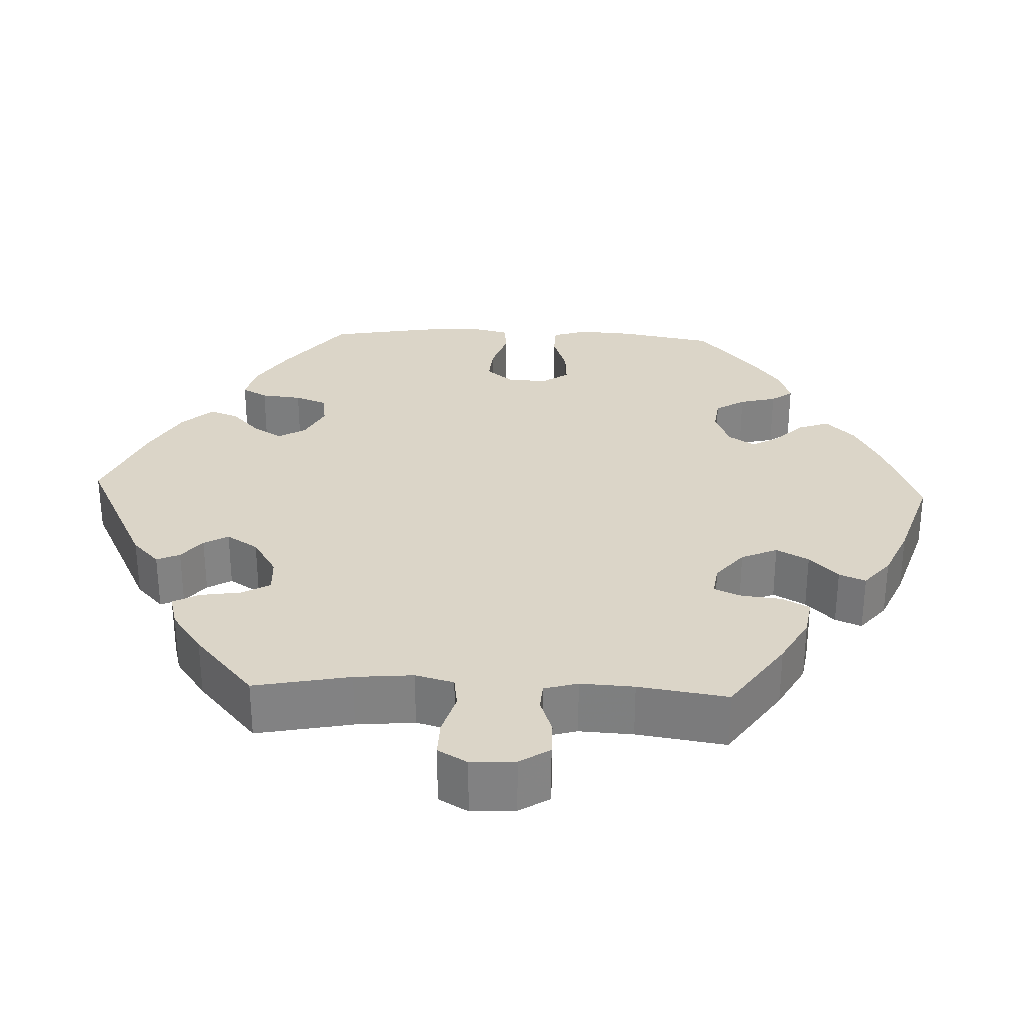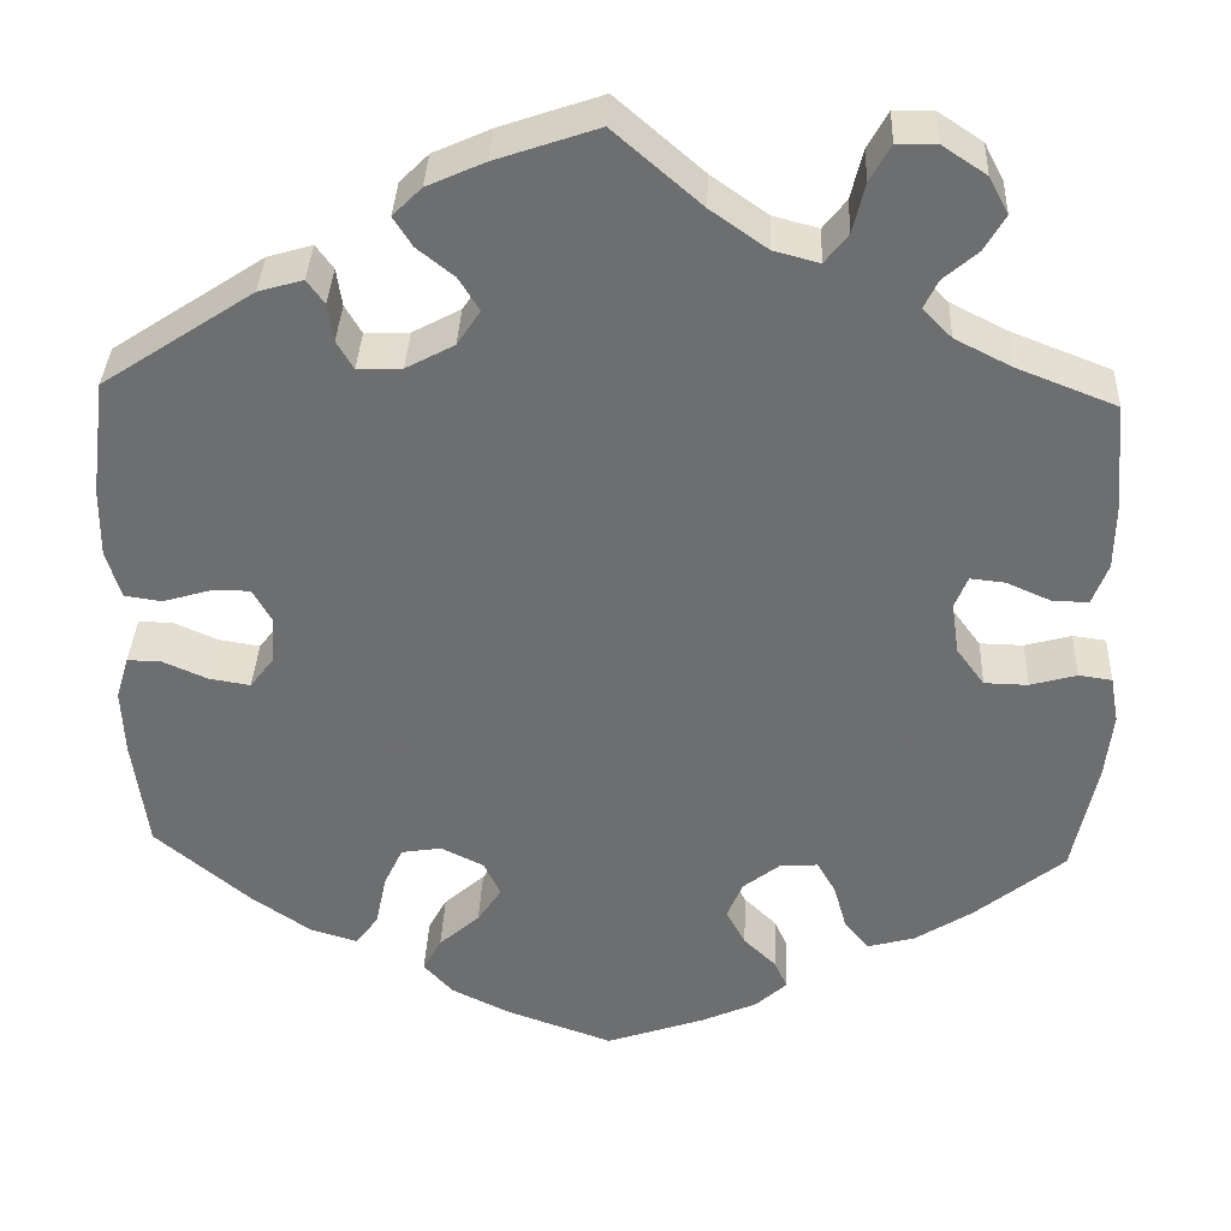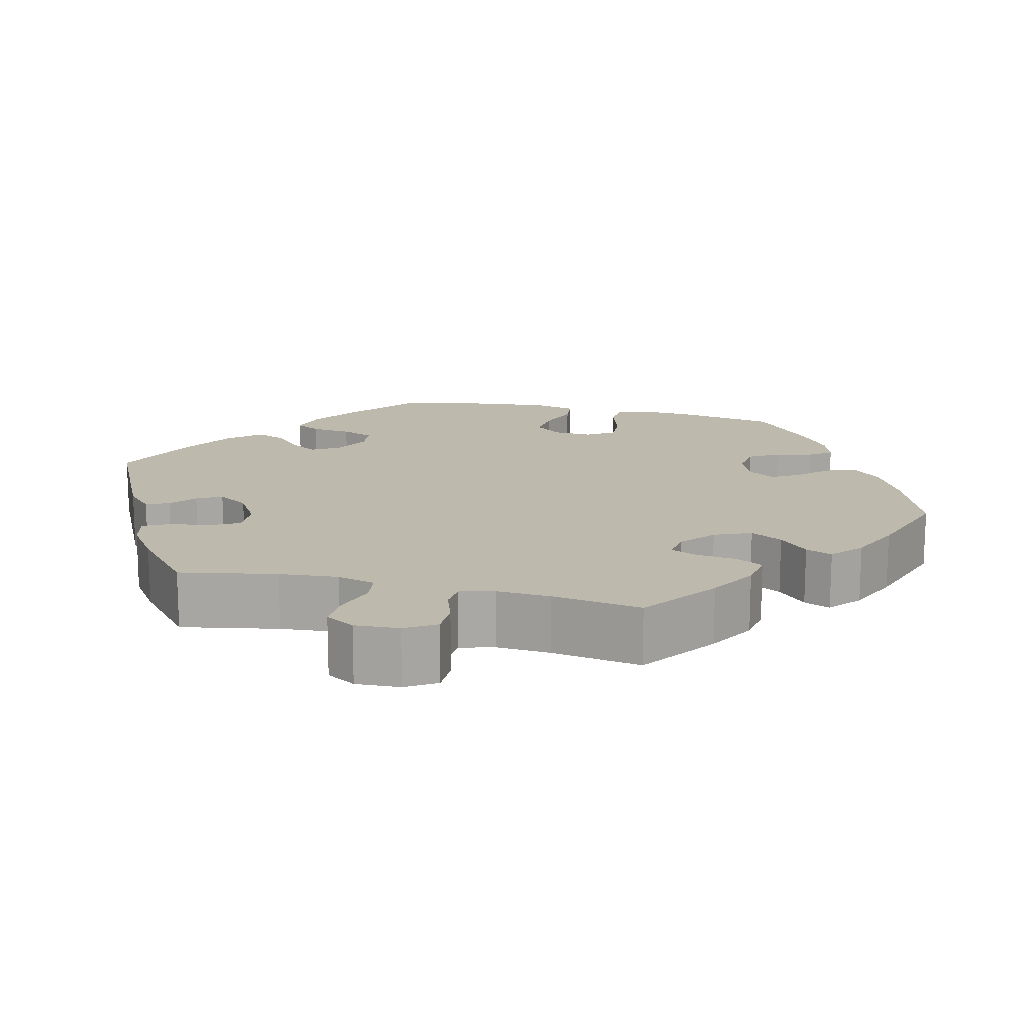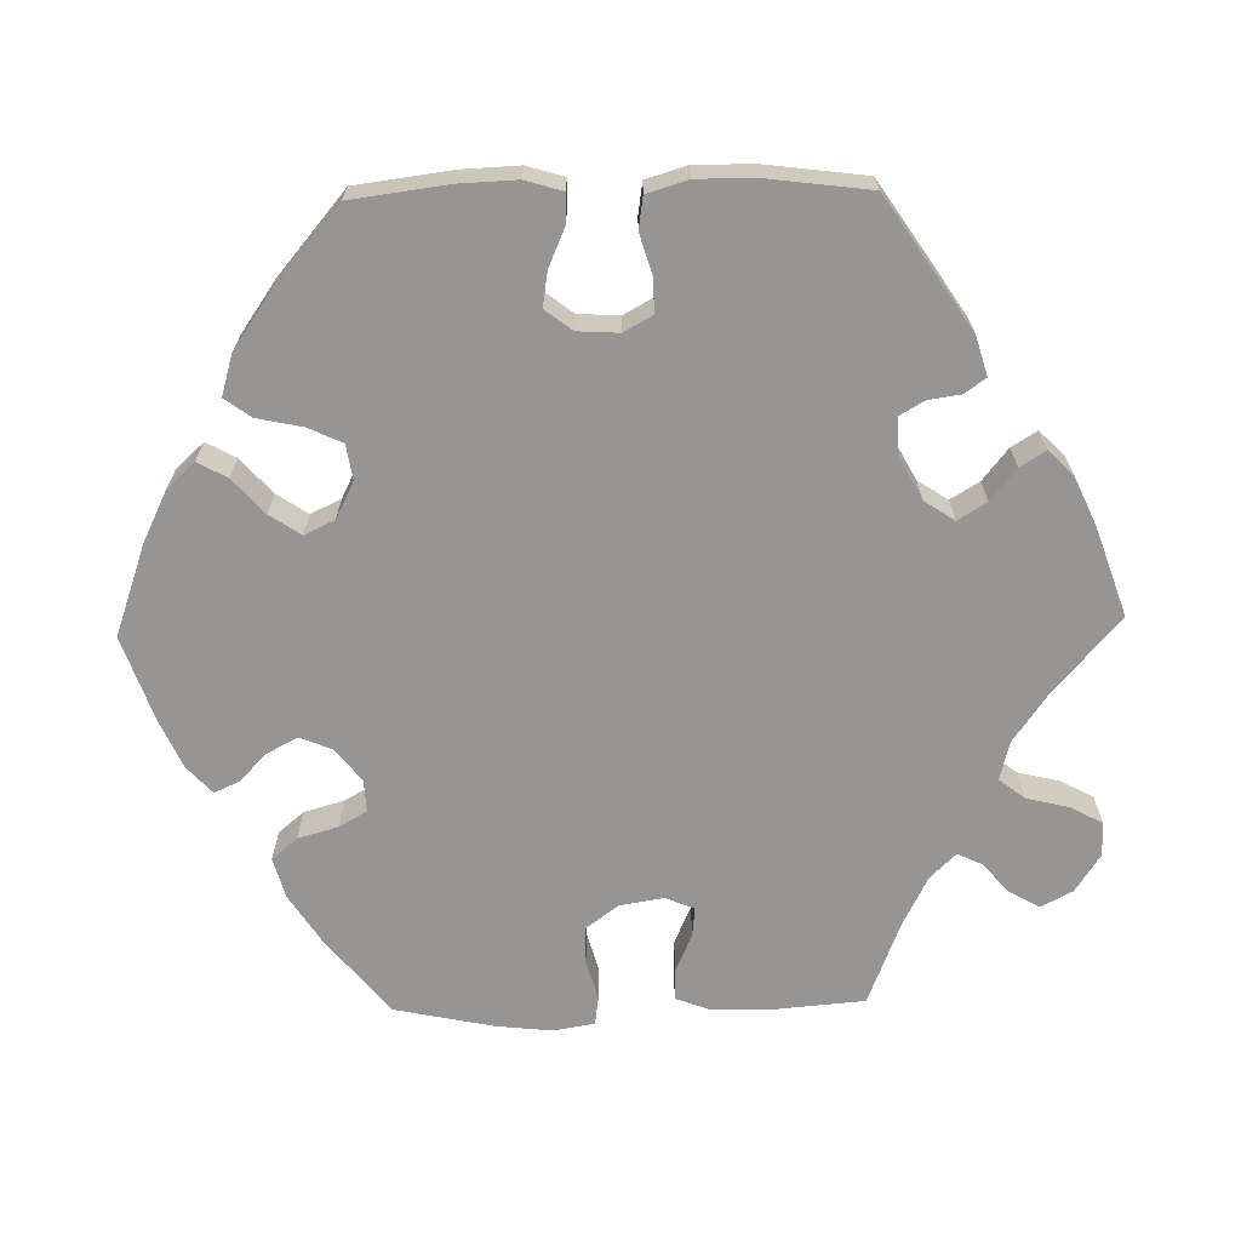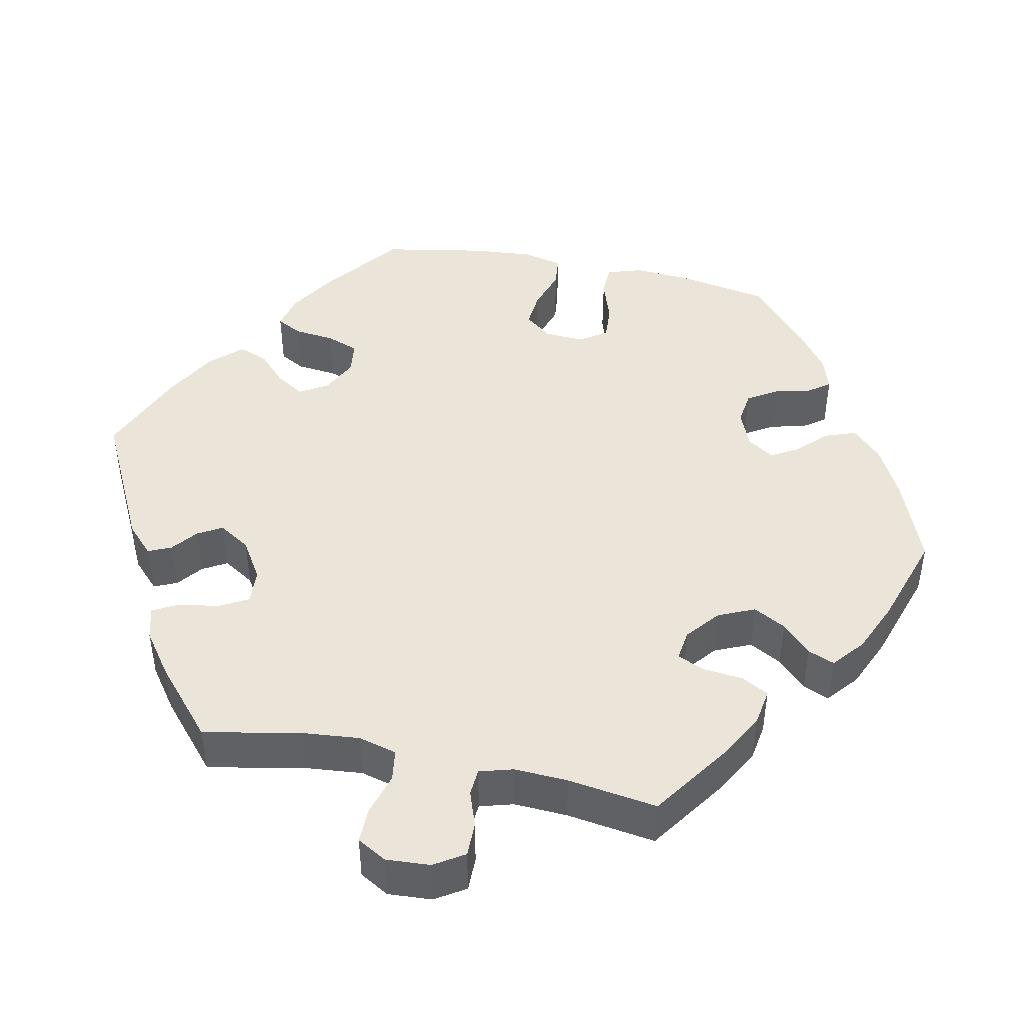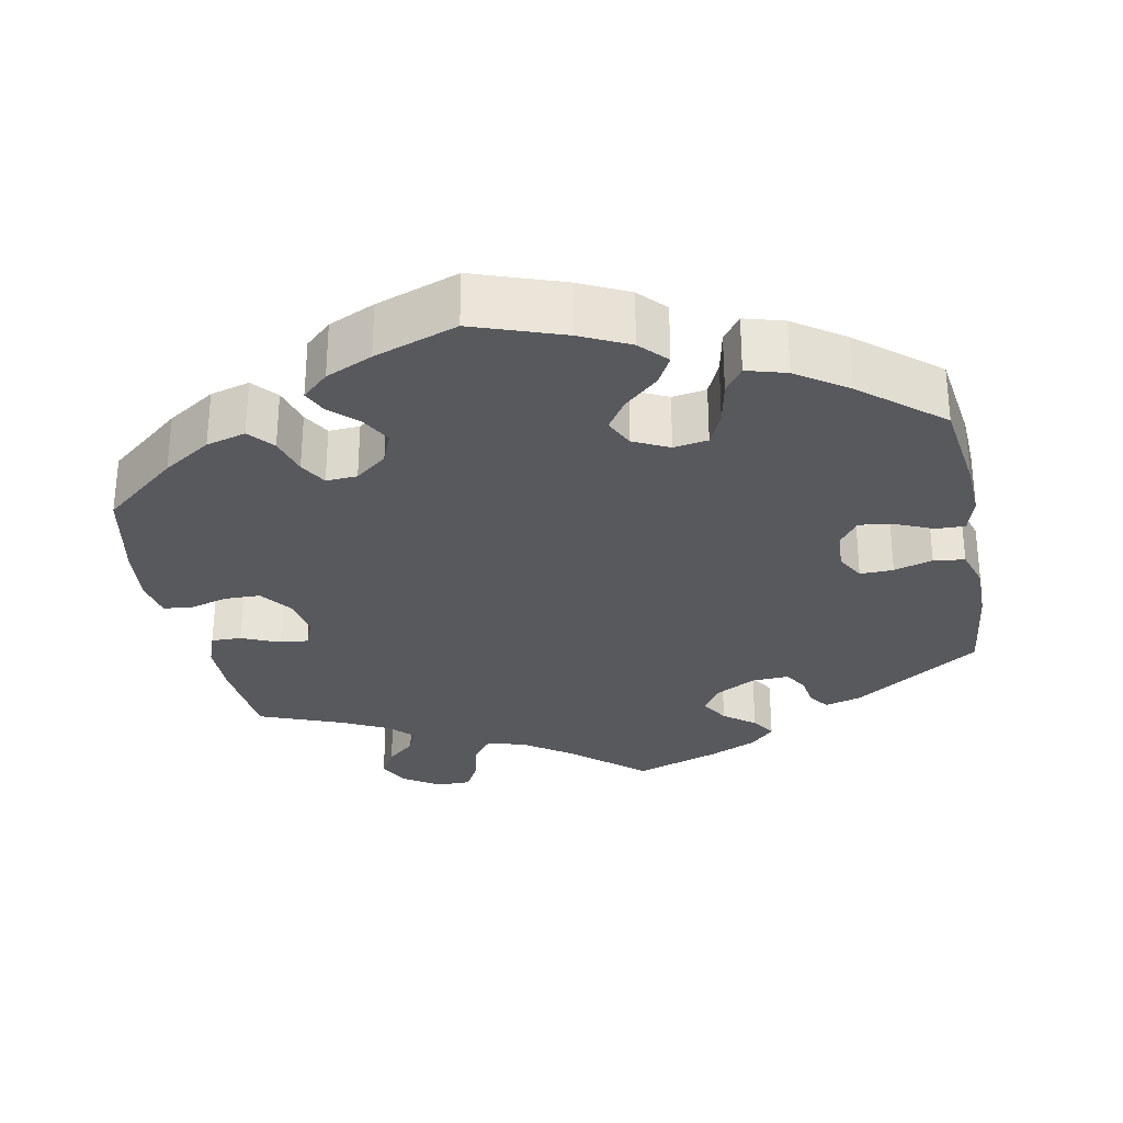
<metadata>
{"format":"obj","ext":"obj","renderer":"f3d","projection":"perspective","resolution":1024,"background":"white","views":[{"elev":29.6,"azim":32.4,"up":"+Y"},{"elev":35.6,"azim":2.4,"up":"+Z"},{"elev":15.2,"azim":44.2,"up":"+Y"},{"elev":-67.6,"azim":-88.8,"up":"+Y"},{"elev":44.7,"azim":41.6,"up":"+Y"},{"elev":-29.7,"azim":-168.6,"up":"+Y"}]}
</metadata>
<code>
v -0.337 0.07 0.397
v -0.289 0.07 0.411
v -0.27 0.07 0.385
v -0.264 0.07 0.344
v -0.246 0.07 0.313
v -0.198 0.07 0.315
v -0.146 0.07 0.343
v -0.121 0.07 0.381
v -0.143 0.07 0.417
v -0.183 0.07 0.449
v -0.203 0.07 0.481
v -0.172 0.07 0.512
v -0.11 0.07 0.54
v 0 0.07 0.578
v 0.094 0.07 0.496
v 0.155 0.07 0.453
v 0.204 0.07 0.44
v 0.229 0.07 0.472
v 0.242 0.07 0.526
v 0.264 0.07 0.566
v 0.307 0.07 0.566
v 0.354 0.07 0.535
v 0.375 0.07 0.495
v 0.353 0.07 0.457
v 0.316 0.07 0.425
v 0.301 0.07 0.394
v 0.332 0.07 0.362
v 0.393 0.07 0.331
v 0.5 0.07 0.289
v 0.51 0.07 0.171
v 0.509 0.07 0.101
v 0.492 0.07 0.056
v 0.453 0.07 0.057
v 0.405 0.07 0.078
v 0.368 0.07 0.082
v 0.353 0.07 0.045
v 0.362 0.07 -0.009
v 0.392 0.07 -0.05
v 0.439 0.07 -0.051
v 0.489 0.07 -0.037
v 0.525 0.07 -0.042
v 0.534 0.07 -0.093
v 0.526 0.07 -0.165
v 0.5 0.07 -0.289
v 0.404 0.07 -0.367
v 0.342 0.07 -0.407
v 0.291 0.07 -0.421
v 0.264 0.07 -0.389
v 0.25 0.07 -0.339
v 0.23 0.07 -0.304
v 0.19 0.07 -0.306
v 0.149 0.07 -0.338
v 0.132 0.07 -0.379
v 0.153 0.07 -0.418
v 0.188 0.07 -0.452
v 0.202 0.07 -0.483
v 0.168 0.07 -0.514
v 0.108 0.07 -0.541
v 0.001 0.07 -0.578
v -0.114 0.07 -0.537
v -0.177 0.07 -0.506
v -0.209 0.07 -0.471
v -0.189 0.07 -0.434
v -0.145 0.07 -0.395
v -0.119 0.07 -0.356
v -0.137 0.07 -0.318
v -0.183 0.07 -0.295
v -0.227 0.07 -0.302
v -0.247 0.07 -0.345
v -0.259 0.07 -0.402
v -0.283 0.07 -0.435
v -0.334 0.07 -0.42
v -0.399 0.07 -0.375
v -0.501 0.07 -0.289
v -0.517 0.07 -0.167
v -0.52 0.07 -0.095
v -0.506 0.07 -0.048
v -0.469 0.07 -0.049
v -0.421 0.07 -0.07
v -0.377 0.07 -0.077
v -0.351 0.07 -0.043
v -0.348 0.07 0.009
v -0.368 0.07 0.045
v -0.411 0.07 0.044
v -0.461 0.07 0.029
v -0.501 0.07 0.035
v -0.517 0.07 0.087
v -0.516 0.07 0.163
v -0.5 0.07 0.289
v -0.337 0 0.397
v -0.289 0 0.411
v -0.27 0 0.385
v -0.264 0 0.344
v -0.246 0 0.313
v -0.198 0 0.315
v -0.146 0 0.343
v -0.121 0 0.381
v -0.143 0 0.417
v -0.183 0 0.449
v -0.203 0 0.481
v -0.172 0 0.512
v -0.11 0 0.54
v 0 0 0.578
v 0.094 0 0.496
v 0.155 0 0.453
v 0.204 0 0.44
v 0.229 0 0.472
v 0.242 0 0.526
v 0.264 0 0.566
v 0.307 0 0.566
v 0.354 0 0.535
v 0.375 0 0.495
v 0.353 0 0.457
v 0.316 0 0.425
v 0.301 0 0.394
v 0.332 0 0.362
v 0.393 0 0.331
v 0.5 0 0.289
v 0.51 0 0.171
v 0.509 0 0.101
v 0.492 0 0.056
v 0.453 0 0.057
v 0.405 0 0.078
v 0.368 0 0.082
v 0.353 0 0.045
v 0.362 0 -0.009
v 0.392 0 -0.05
v 0.439 0 -0.051
v 0.489 0 -0.037
v 0.525 0 -0.042
v 0.534 0 -0.093
v 0.526 0 -0.165
v 0.5 0 -0.289
v 0.404 0 -0.367
v 0.342 0 -0.407
v 0.291 0 -0.421
v 0.264 0 -0.389
v 0.25 0 -0.339
v 0.23 0 -0.304
v 0.19 0 -0.306
v 0.149 0 -0.338
v 0.132 0 -0.379
v 0.153 0 -0.418
v 0.188 0 -0.452
v 0.202 0 -0.483
v 0.168 0 -0.514
v 0.108 0 -0.541
v 0.001 0 -0.578
v -0.114 0 -0.537
v -0.177 0 -0.506
v -0.209 0 -0.471
v -0.189 0 -0.434
v -0.145 0 -0.395
v -0.119 0 -0.356
v -0.137 0 -0.318
v -0.183 0 -0.295
v -0.227 0 -0.302
v -0.247 0 -0.345
v -0.259 0 -0.402
v -0.283 0 -0.435
v -0.334 0 -0.42
v -0.399 0 -0.375
v -0.501 0 -0.289
v -0.517 0 -0.167
v -0.52 0 -0.095
v -0.506 0 -0.048
v -0.469 0 -0.049
v -0.421 0 -0.07
v -0.377 0 -0.077
v -0.351 0 -0.043
v -0.348 0 0.009
v -0.368 0 0.045
v -0.411 0 0.044
v -0.461 0 0.029
v -0.501 0 0.035
v -0.517 0 0.087
v -0.516 0 0.163
v -0.5 0 0.289
f 84 85 86 87
f 83 84 87 88
f 76 77 78 79
f 76 79 80
f 75 76 80
f 74 75 80
f 73 74 80 81
f 69 70 71 72
f 68 69 72 73
f 61 62 63 64
f 61 64 65
f 60 61 65
f 59 60 65
f 58 59 65 66
f 54 55 56 57
f 53 54 57 58
f 46 47 48 49
f 46 49 50
f 45 46 50
f 44 45 50
f 43 44 50 51
f 39 40 41 42
f 38 39 42 43
f 31 32 33 34
f 31 34 35
f 28 29 30 31
f 27 28 31 35
f 26 27 35 36
f 22 23 24 25
f 22 25 26
f 21 22 26
f 18 19 20 21
f 17 18 21 26
f 16 17 26 36
f 12 13 14 15
f 9 10 11 12
f 8 9 12 15
f 7 8 15 16
f 1 2 3 4
f 1 4 5
f 83 88 89 1
f 68 73 81
f 67 68 81 82
f 66 67 82
f 53 58 66 82
f 52 53 82 83
f 38 43 51
f 37 38 51 52
f 6 7 16 36
f 5 6 36 37
f 52 83 1 5
f 5 37 52
f 176 175 174 173
f 177 176 173 172
f 168 167 166 165
f 169 168 165
f 169 165 164
f 169 164 163
f 170 169 163 162
f 161 160 159 158
f 162 161 158 157
f 153 152 151 150
f 154 153 150
f 154 150 149
f 154 149 148
f 155 154 148 147
f 146 145 144 143
f 147 146 143 142
f 138 137 136 135
f 139 138 135
f 139 135 134
f 139 134 133
f 140 139 133 132
f 131 130 129 128
f 132 131 128 127
f 123 122 121 120
f 124 123 120
f 120 119 118 117
f 124 120 117 116
f 125 124 116 115
f 114 113 112 111
f 115 114 111
f 115 111 110
f 110 109 108 107
f 115 110 107 106
f 125 115 106 105
f 104 103 102 101
f 101 100 99 98
f 104 101 98 97
f 105 104 97 96
f 93 92 91 90
f 94 93 90
f 90 178 177 172
f 170 162 157
f 171 170 157 156
f 171 156 155
f 171 155 147 142
f 172 171 142 141
f 140 132 127
f 141 140 127 126
f 125 105 96 95
f 126 125 95 94
f 94 90 172 141
f 141 126 94
f 1 90 91 2
f 2 91 92 3
f 3 92 93 4
f 4 93 94 5
f 5 94 95 6
f 6 95 96 7
f 7 96 97 8
f 8 97 98 9
f 9 98 99 10
f 10 99 100 11
f 11 100 101 12
f 12 101 102 13
f 13 102 103 14
f 14 103 104 15
f 15 104 105 16
f 16 105 106 17
f 17 106 107 18
f 18 107 108 19
f 19 108 109 20
f 20 109 110 21
f 21 110 111 22
f 22 111 112 23
f 23 112 113 24
f 24 113 114 25
f 25 114 115 26
f 26 115 116 27
f 27 116 117 28
f 28 117 118 29
f 29 118 119 30
f 30 119 120 31
f 31 120 121 32
f 32 121 122 33
f 33 122 123 34
f 34 123 124 35
f 35 124 125 36
f 36 125 126 37
f 37 126 127 38
f 38 127 128 39
f 39 128 129 40
f 40 129 130 41
f 41 130 131 42
f 42 131 132 43
f 43 132 133 44
f 44 133 134 45
f 45 134 135 46
f 46 135 136 47
f 47 136 137 48
f 48 137 138 49
f 49 138 139 50
f 50 139 140 51
f 51 140 141 52
f 52 141 142 53
f 53 142 143 54
f 54 143 144 55
f 55 144 145 56
f 56 145 146 57
f 57 146 147 58
f 58 147 148 59
f 59 148 149 60
f 60 149 150 61
f 61 150 151 62
f 62 151 152 63
f 63 152 153 64
f 64 153 154 65
f 65 154 155 66
f 66 155 156 67
f 67 156 157 68
f 68 157 158 69
f 69 158 159 70
f 70 159 160 71
f 71 160 161 72
f 72 161 162 73
f 73 162 163 74
f 74 163 164 75
f 75 164 165 76
f 76 165 166 77
f 77 166 167 78
f 78 167 168 79
f 79 168 169 80
f 80 169 170 81
f 81 170 171 82
f 82 171 172 83
f 83 172 173 84
f 84 173 174 85
f 85 174 175 86
f 86 175 176 87
f 87 176 177 88
f 88 177 178 89
f 89 178 90 1

</code>
